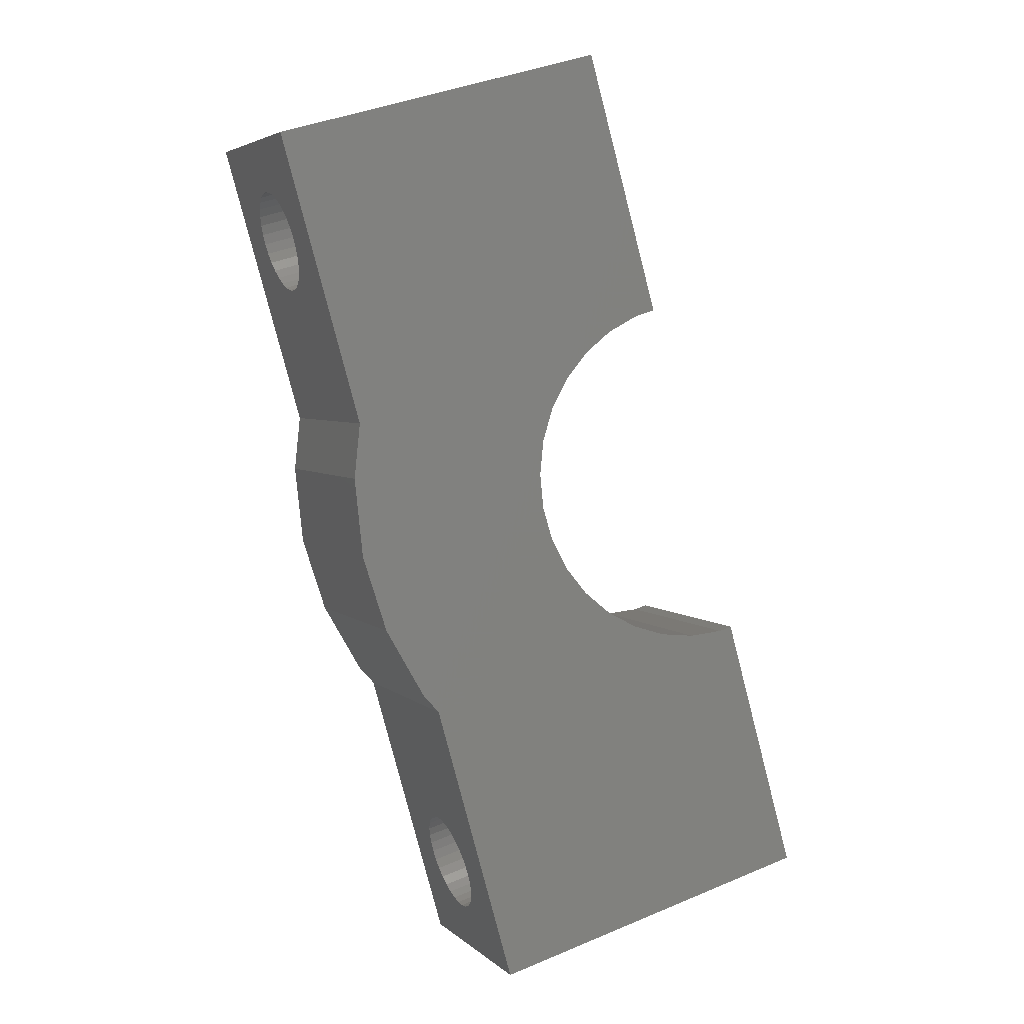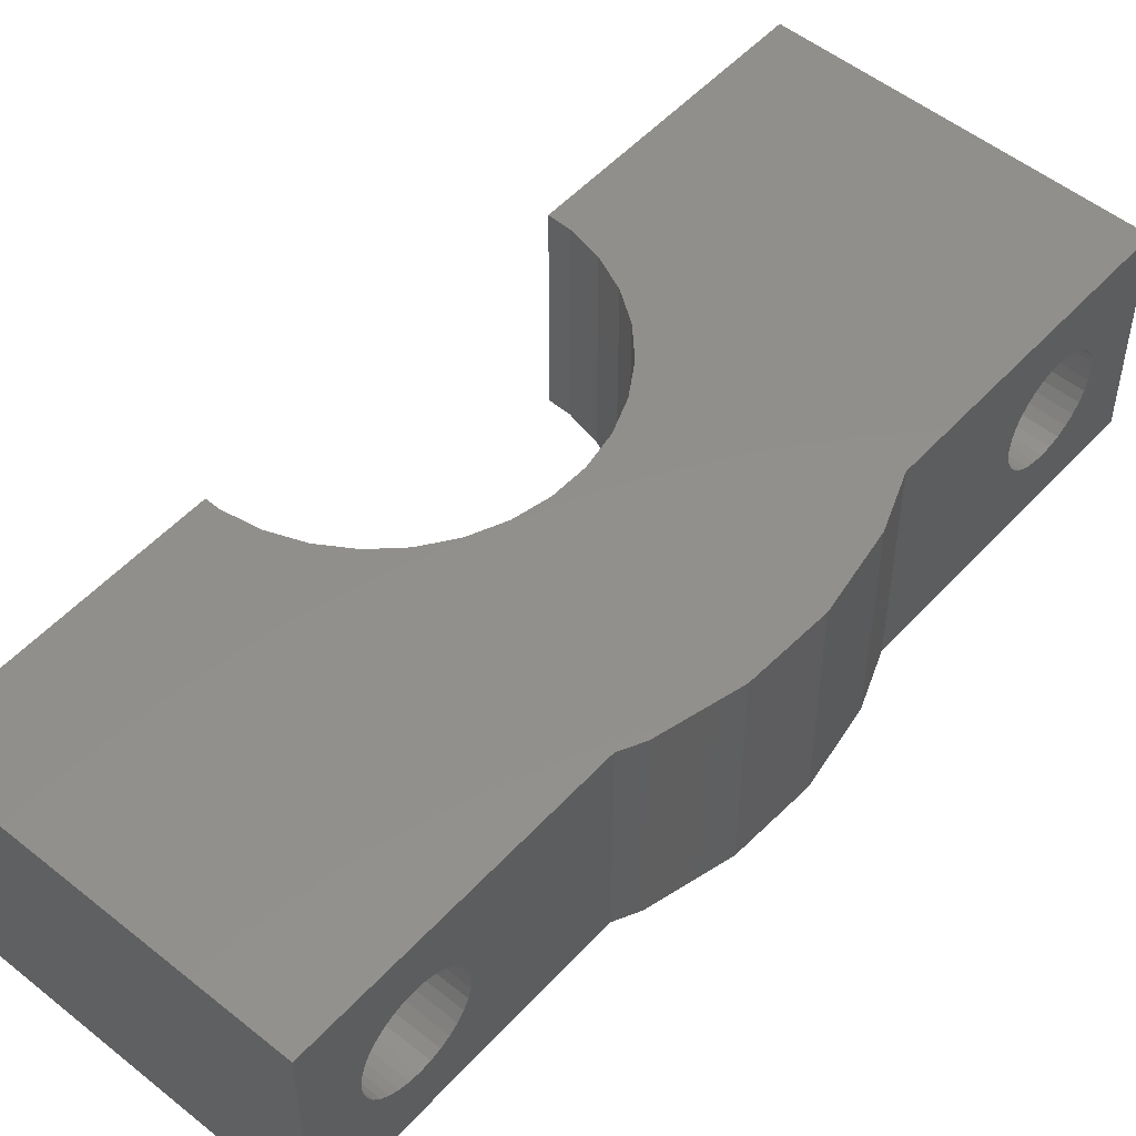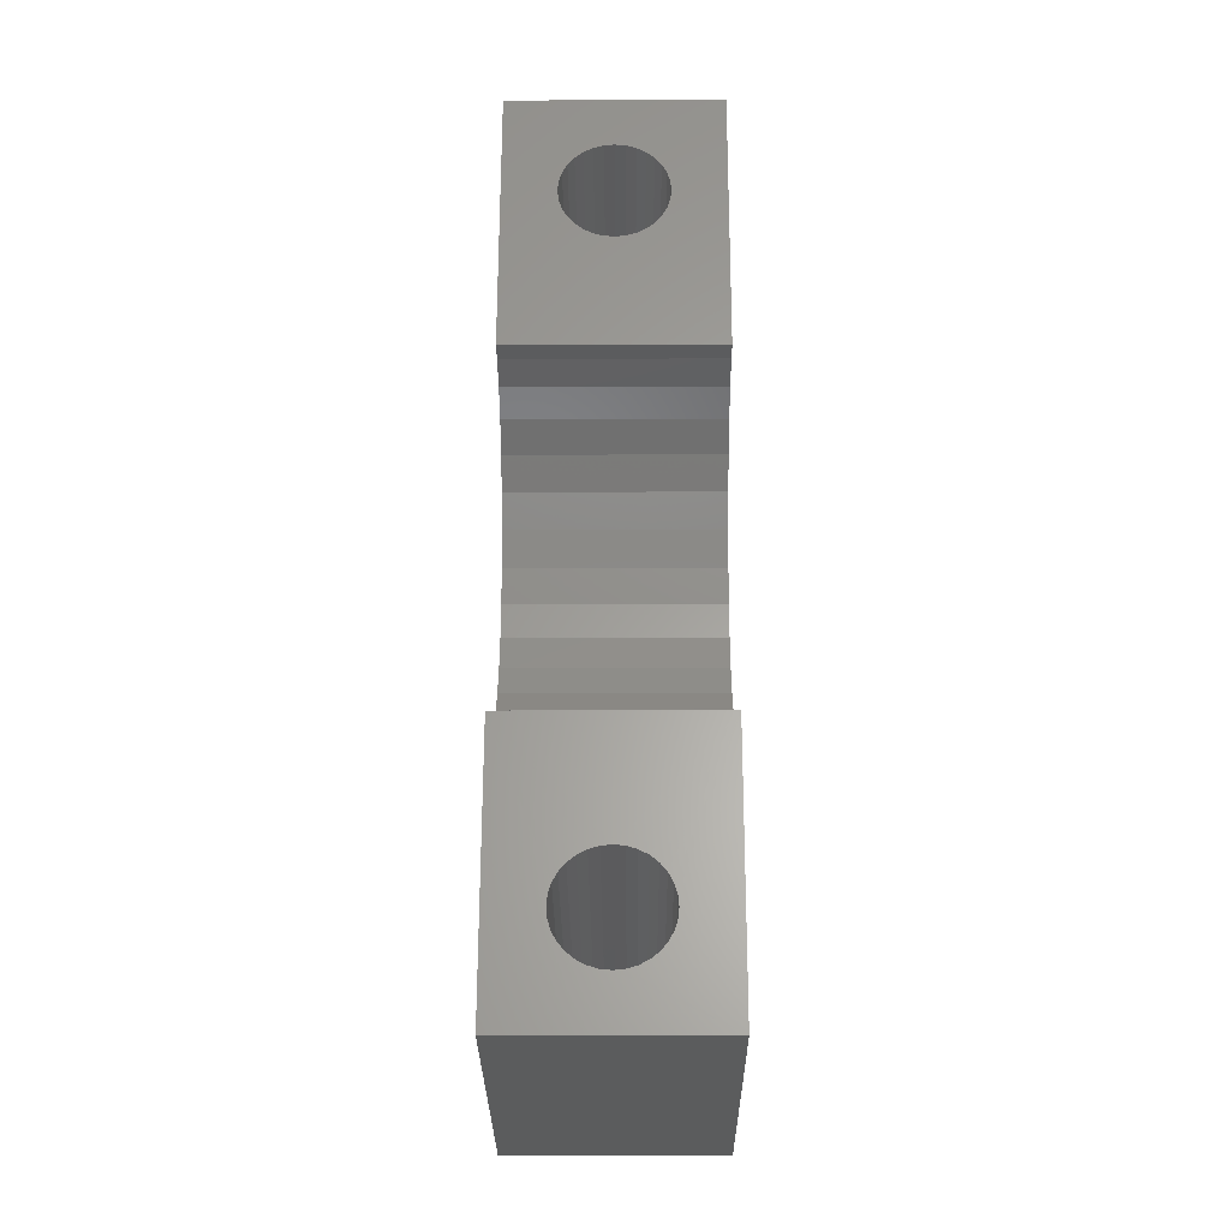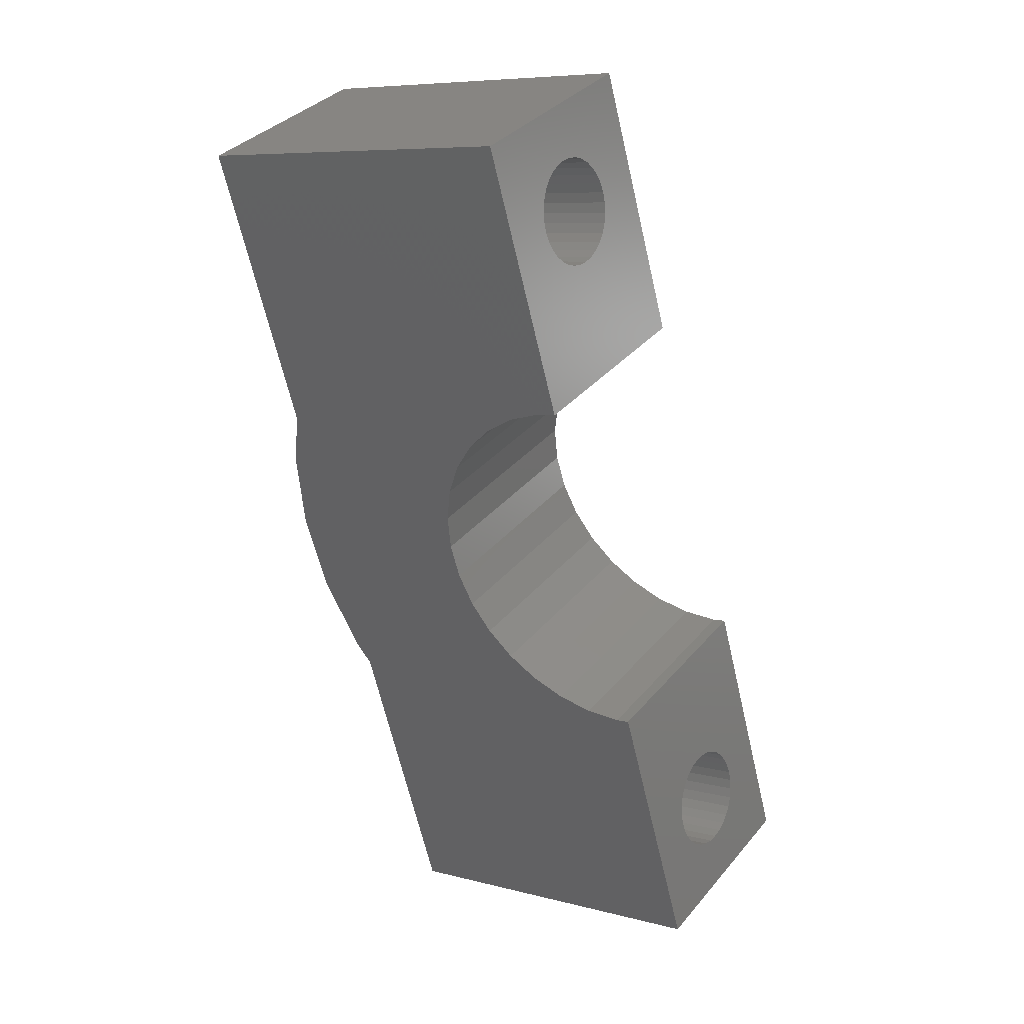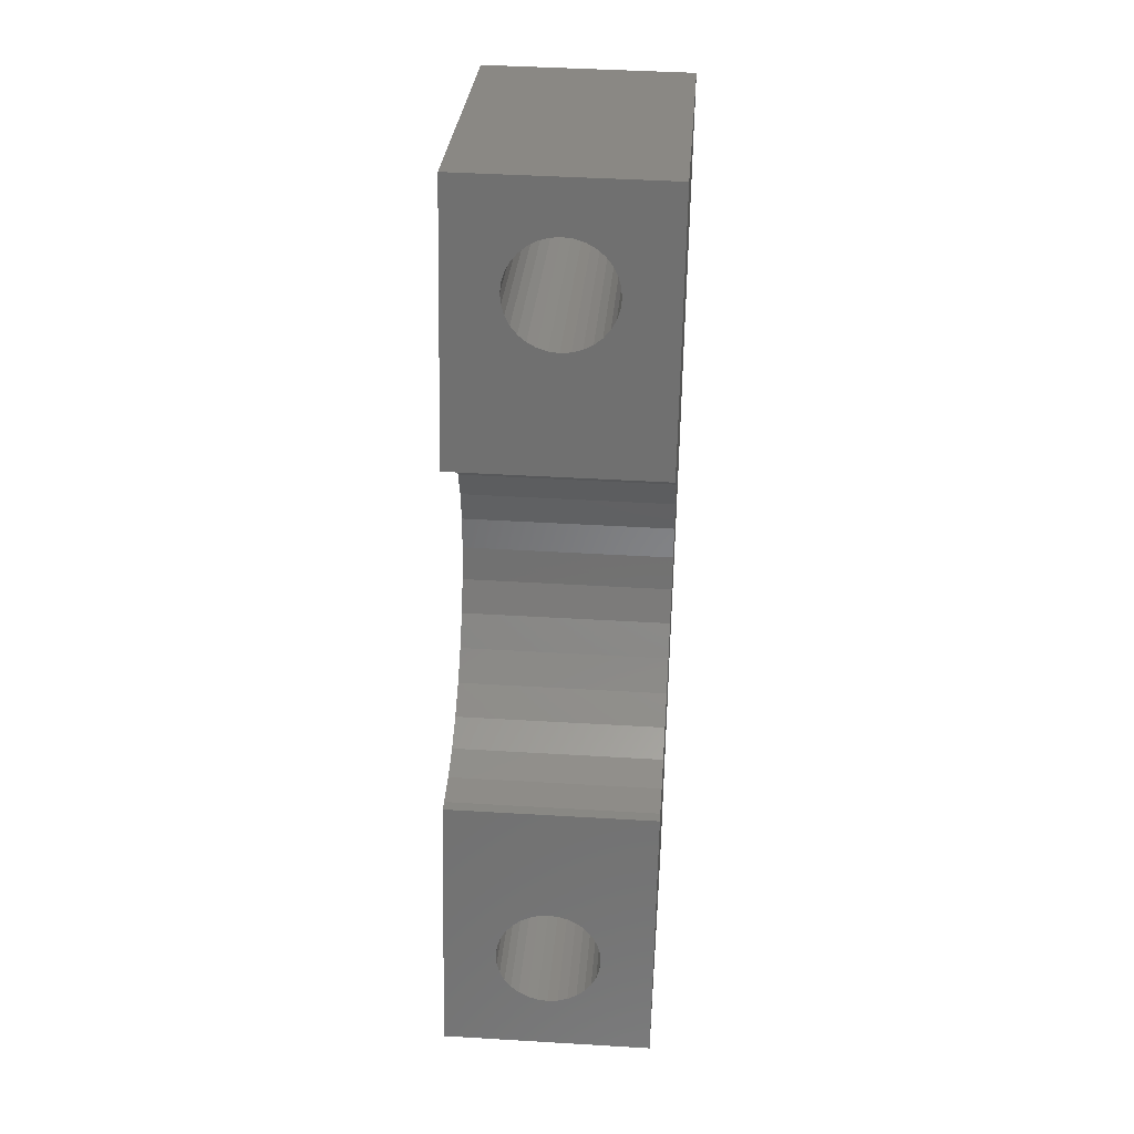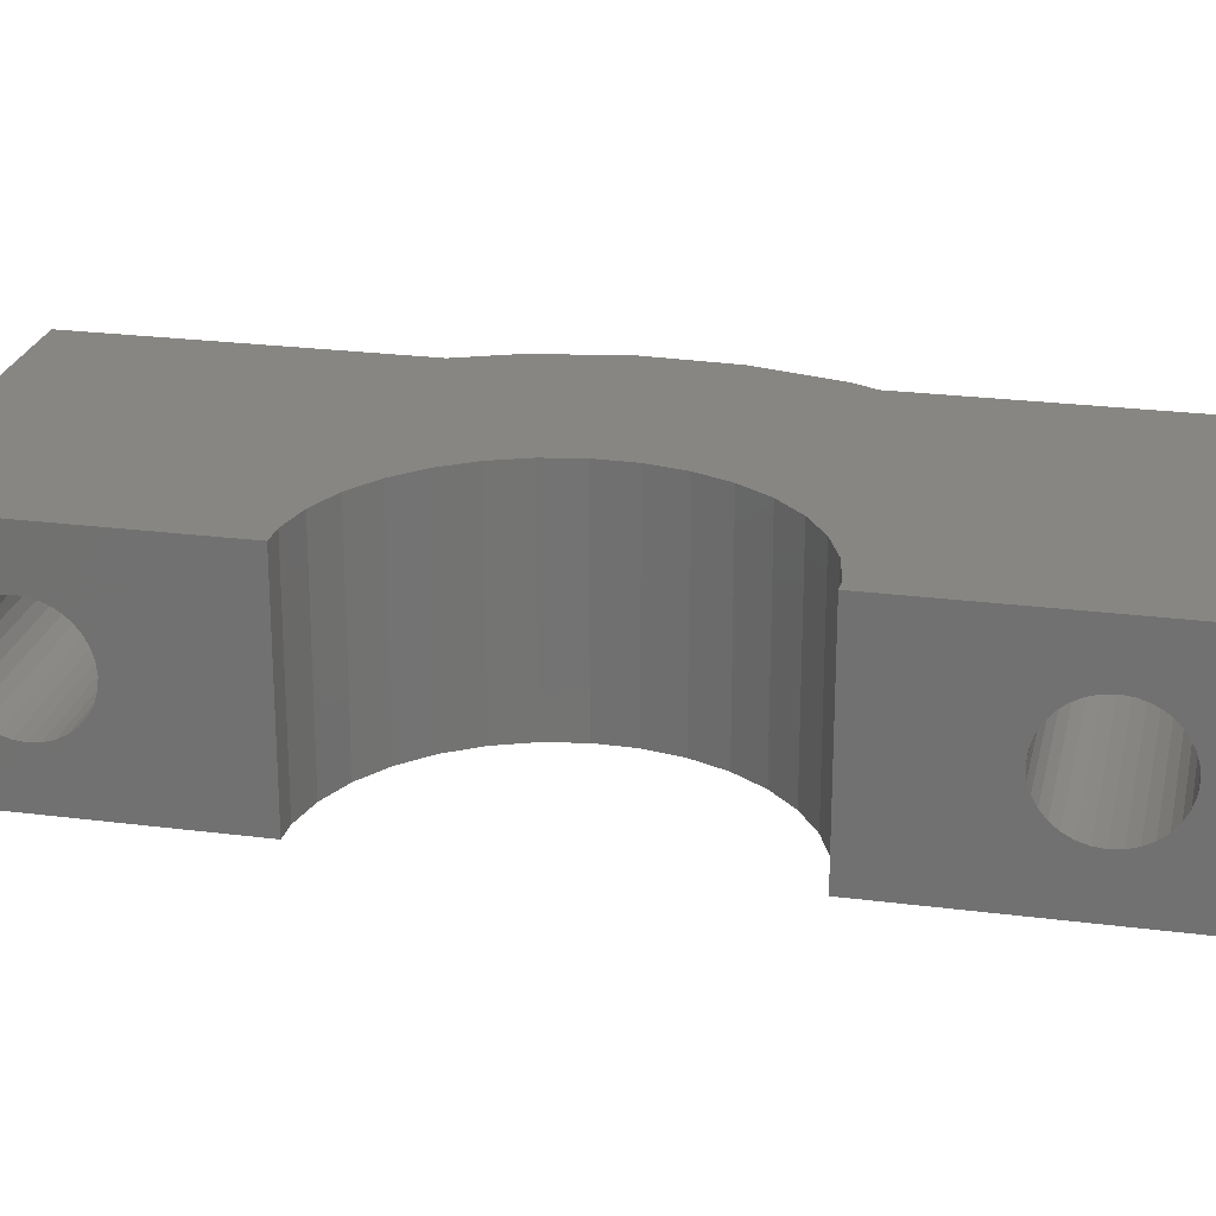
<metadata>
{"format":"stl","ext":"stl","renderer":"f3d","projection":"perspective","resolution":1024,"background":"white","views":[{"elev":4.3,"azim":157.3,"up":"+Y"},{"elev":52.2,"azim":25.3,"up":"+Z"},{"elev":-11.9,"azim":-89.6,"up":"+Y"},{"elev":34.4,"azim":-146.3,"up":"+Y"},{"elev":42.8,"azim":-85.9,"up":"+Y"},{"elev":24.0,"azim":-93.5,"up":"+Z"}]}
</metadata>
<code>
# stl→obj: 184 verts, 372 faces
v -9.949 61.29 -11
v -4 62.3 -11
v -4.24 60.01 -11
v -10.24 60.33 -11
v -4.951 57.83 -11
v -10.72 59.44 -11
v -6.101 55.83 -11
v -6.572 55.31 -11
v -13.03 57.54 -11
v -8.876 47.08 -11
v -9.949 63.3 -11
v -4.168 63.9 -11
v -9.85 62.3 -11
v -10.24 64.27 -11
v -10.72 65.16 -11
v -1.865 72.12 -11
v -11.36 65.94 -11
v -11.49 74.82 -11
v -12.14 66.58 -11
v -13.03 67.06 -11
v -13.62 67.24 -11
v -11.36 58.66 -11
v -12.14 58.02 -11
v -14 57.25 -11
v -18.51 49.78 -11
v -15 57.15 -11
v -16 57.25 -11
v -16.38 57.36 -11
v -4.24 60.01 -5
v -4 62.3 -5
v -4.168 63.9 -5
v -4.951 57.83 -5
v -6.572 55.31 -5
v -6.101 55.83 -5
v -7.662 51.42 -8
v -7.67 51.39 -7.707
v -7.693 51.31 -7.426
v -7.73 51.17 -7.167
v -7.781 50.99 -6.939
v -7.842 50.78 -6.753
v -7.912 50.53 -6.614
v -7.988 50.26 -6.529
v -8.876 47.08 -5
v -8.067 49.97 -6.5
v -8.463 48.56 -7.707
v -8.471 48.53 -8
v -8.44 48.64 -7.426
v -8.403 48.77 -7.167
v -8.353 48.95 -6.939
v -8.291 49.17 -6.753
v -8.221 49.42 -6.614
v -8.146 49.69 -6.529
v -7.67 51.39 -8.293
v -7.693 51.31 -8.574
v -7.73 51.17 -8.833
v -7.781 50.99 -9.061
v -7.842 50.78 -9.247
v -7.912 50.53 -9.386
v -7.988 50.26 -9.471
v -8.067 49.97 -9.5
v -8.146 49.69 -9.471
v -8.463 48.56 -8.293
v -8.221 49.42 -9.386
v -8.291 49.17 -9.247
v -8.353 48.95 -9.061
v -8.403 48.77 -8.833
v -8.44 48.64 -8.574
v -1.865 72.12 -5
v -2.27 70.68 -8
v -2.277 70.65 -7.707
v -2.3 70.57 -7.426
v -2.338 70.43 -7.167
v -2.388 70.25 -6.939
v -2.449 70.04 -6.753
v -2.519 69.79 -6.614
v -2.595 69.51 -6.529
v -2.674 69.23 -6.5
v -2.753 68.95 -6.529
v -3.071 67.82 -7.707
v -3.079 67.79 -8
v -3.048 67.9 -7.426
v -3.01 68.03 -7.167
v -2.96 68.21 -6.939
v -2.899 68.43 -6.753
v -2.829 68.68 -6.614
v -2.277 70.65 -8.293
v -2.3 70.57 -8.574
v -2.338 70.43 -8.833
v -2.388 70.25 -9.061
v -2.449 70.04 -9.247
v -2.519 69.79 -9.386
v -2.595 69.51 -9.471
v -2.674 69.23 -9.5
v -2.753 68.95 -9.471
v -2.829 68.68 -9.386
v -3.071 67.82 -8.293
v -3.048 67.9 -8.574
v -3.01 68.03 -8.833
v -2.899 68.43 -9.247
v -2.96 68.21 -9.061
v -11.49 74.82 -5
v -18.51 49.78 -5
v -18.03 51.47 -7.167
v -18.07 51.34 -7.426
v -17.98 51.65 -6.939
v -17.7 52.67 -6.5
v -17.78 52.39 -6.529
v -17.85 52.12 -6.614
v -17.47 53.47 -6.753
v -17.54 53.22 -6.614
v -17.3 54.09 -7.707
v -17.32 54 -7.426
v -18.09 51.25 -8.293
v -18.1 51.23 -8
v -17.92 51.87 -6.753
v -17.62 52.95 -6.529
v -17.29 54.11 -8
v -17.3 54.09 -8.293
v -17.36 53.87 -7.167
v -17.41 53.69 -6.939
v -18.09 51.25 -7.707
v -18.07 51.34 -8.574
v -17.47 53.47 -9.247
v -17.54 53.22 -9.386
v -17.36 53.87 -8.833
v -17.41 53.69 -9.061
v -17.92 51.87 -9.247
v -17.98 51.65 -9.061
v -18.03 51.47 -8.833
v -17.32 54 -8.574
v -17.78 52.39 -9.471
v -17.85 52.12 -9.386
v -17.62 52.95 -9.471
v -17.7 52.67 -9.5
v -12.46 71.38 -6.614
v -12.53 71.13 -6.753
v -11.91 73.35 -7.707
v -11.93 73.26 -7.426
v -12.7 70.51 -8.293
v -12.71 70.48 -8
v -12.15 72.48 -9.386
v -12.22 72.21 -9.471
v -12.15 72.48 -6.614
v -12.22 72.21 -6.529
v -11.97 73.13 -7.167
v -12.68 70.59 -7.426
v -12.7 70.51 -7.707
v -12.64 70.73 -7.167
v -12.59 70.91 -6.939
v -12.3 71.93 -6.5
v -12.38 71.65 -6.529
v -11.9 73.37 -8
v -12.02 72.95 -6.939
v -12.08 72.73 -6.753
v -12.46 71.38 -9.386
v -12.53 71.13 -9.247
v -12.59 70.91 -9.061
v -12.64 70.73 -8.833
v -12.68 70.59 -8.574
v -12.3 71.93 -9.5
v -12.02 72.95 -9.061
v -12.08 72.73 -9.247
v -11.93 73.26 -8.574
v -11.97 73.13 -8.833
v -11.91 73.35 -8.293
v -12.38 71.65 -9.471
v -10.72 65.16 -5
v -10.24 64.27 -5
v -11.36 65.94 -5
v -13.03 67.06 -5
v -13.62 67.24 -5
v -9.85 62.3 -5
v -9.949 61.29 -5
v -14 57.25 -5
v -13.03 57.54 -5
v -12.14 66.58 -5
v -9.949 63.3 -5
v -10.24 60.33 -5
v -12.14 58.02 -5
v -11.36 58.66 -5
v -10.72 59.44 -5
v -15 57.15 -5
v -16.38 57.36 -5
v -16 57.25 -5
f 1 2 3
f 4 3 5
f 6 5 7
f 6 7 8
f 9 8 10
f 5 6 4
f 11 12 13
f 14 12 11
f 15 12 14
f 12 15 16
f 17 16 15
f 17 18 16
f 19 18 17
f 20 18 19
f 18 20 21
f 2 13 12
f 2 1 13
f 3 4 1
f 8 22 6
f 8 23 22
f 8 9 23
f 10 24 9
f 25 24 10
f 24 25 26
f 26 25 27
f 27 25 28
f 29 2 30
f 2 29 3
f 30 12 31
f 12 30 2
f 32 3 29
f 3 32 5
f 33 7 34
f 7 33 8
f 34 5 32
f 5 34 7
f 33 35 8
f 33 36 35
f 33 37 36
f 33 38 37
f 33 39 38
f 33 40 39
f 33 41 40
f 33 42 41
f 43 42 33
f 42 43 44
f 45 43 46
f 47 43 45
f 48 43 47
f 49 43 48
f 50 43 49
f 51 43 50
f 52 43 51
f 44 43 52
f 53 8 35
f 54 8 53
f 55 8 54
f 56 8 55
f 57 8 56
f 58 8 57
f 59 8 58
f 10 59 60
f 10 60 61
f 10 46 43
f 46 10 62
f 59 10 8
f 63 10 61
f 64 10 63
f 65 10 64
f 66 10 65
f 67 10 66
f 62 10 67
f 68 69 16
f 68 70 69
f 68 71 70
f 68 72 71
f 68 73 72
f 68 74 73
f 68 75 74
f 68 76 75
f 68 77 76
f 68 78 77
f 31 78 68
f 79 31 80
f 81 31 79
f 82 31 81
f 83 31 82
f 84 31 83
f 85 31 84
f 78 31 85
f 86 16 69
f 87 16 86
f 88 16 87
f 89 16 88
f 90 16 89
f 91 16 90
f 92 16 91
f 93 16 92
f 94 16 93
f 12 94 95
f 12 80 31
f 80 12 96
f 96 12 97
f 97 12 98
f 94 12 16
f 99 12 95
f 100 12 99
f 98 12 100
f 16 101 68
f 101 16 18
f 25 43 102
f 43 25 10
f 47 103 48
f 103 47 104
f 48 105 49
f 105 48 103
f 52 106 44
f 106 52 107
f 51 107 52
f 107 51 108
f 41 109 40
f 109 41 110
f 111 37 112
f 37 111 36
f 113 46 62
f 46 113 114
f 49 115 50
f 115 49 105
f 44 116 42
f 116 44 106
f 50 108 51
f 108 50 115
f 53 117 118
f 117 53 35
f 112 38 119
f 38 112 37
f 40 120 39
f 120 40 109
f 42 110 41
f 110 42 116
f 119 39 120
f 39 119 38
f 46 121 45
f 121 46 114
f 122 62 67
f 62 122 113
f 123 58 57
f 58 123 124
f 56 125 126
f 125 56 55
f 127 65 64
f 65 127 128
f 45 104 47
f 104 45 121
f 117 36 111
f 36 117 35
f 129 67 66
f 67 129 122
f 54 118 130
f 118 54 53
f 126 57 56
f 57 126 123
f 131 63 61
f 63 131 132
f 132 64 63
f 64 132 127
f 124 59 58
f 59 124 133
f 134 61 60
f 61 134 131
f 55 130 125
f 130 55 54
f 128 66 65
f 66 128 129
f 133 60 59
f 60 133 134
f 84 135 85
f 135 84 136
f 137 71 138
f 71 137 70
f 139 80 96
f 80 139 140
f 141 92 91
f 92 141 142
f 76 143 75
f 143 76 144
f 138 72 145
f 72 138 71
f 79 146 81
f 146 79 147
f 81 148 82
f 148 81 146
f 82 149 83
f 149 82 148
f 83 136 84
f 136 83 149
f 78 150 77
f 150 78 151
f 85 151 78
f 151 85 135
f 152 70 137
f 70 152 69
f 145 73 153
f 73 145 72
f 75 154 74
f 154 75 143
f 77 144 76
f 144 77 150
f 74 153 73
f 153 74 154
f 80 147 79
f 147 80 140
f 155 99 95
f 99 155 156
f 156 100 99
f 100 156 157
f 158 97 98
f 97 158 159
f 142 93 92
f 93 142 160
f 161 90 89
f 90 161 162
f 88 163 164
f 163 88 87
f 86 152 165
f 152 86 69
f 89 164 161
f 164 89 88
f 160 94 93
f 94 160 166
f 166 95 94
f 95 166 155
f 157 98 100
f 98 157 158
f 159 96 97
f 96 159 139
f 162 91 90
f 91 162 141
f 87 165 163
f 165 87 86
f 14 167 15
f 167 14 168
f 15 169 17
f 169 15 167
f 21 170 171
f 170 21 20
f 1 172 13
f 172 1 173
f 9 174 175
f 174 9 24
f 19 169 176
f 169 19 17
f 20 176 170
f 176 20 19
f 13 177 11
f 177 13 172
f 4 173 1
f 173 4 178
f 22 179 180
f 179 22 23
f 11 168 14
f 168 11 177
f 6 178 4
f 178 6 181
f 23 175 179
f 175 23 9
f 24 182 174
f 182 24 26
f 22 181 6
f 181 22 180
f 27 183 184
f 183 27 28
f 26 184 182
f 184 26 27
f 173 30 172
f 178 29 173
f 29 178 32
f 181 32 178
f 30 173 29
f 167 31 68
f 31 177 172
f 31 168 177
f 31 167 168
f 68 169 167
f 101 169 68
f 101 176 169
f 101 170 176
f 170 101 171
f 172 30 31
f 32 181 34
f 34 181 33
f 180 33 181
f 179 33 180
f 175 33 179
f 33 175 43
f 174 43 175
f 102 174 182
f 102 182 184
f 102 184 183
f 174 102 43
f 28 117 183
f 28 118 117
f 28 130 118
f 28 125 130
f 28 126 125
f 28 123 126
f 28 124 123
f 28 133 124
f 25 133 28
f 133 25 134
f 113 25 114
f 122 25 113
f 129 25 122
f 128 25 129
f 127 25 128
f 132 25 127
f 131 25 132
f 134 25 131
f 111 183 117
f 112 183 111
f 119 183 112
f 120 183 119
f 109 183 120
f 110 183 109
f 116 183 110
f 102 116 106
f 102 106 107
f 102 114 25
f 114 102 121
f 116 102 183
f 108 102 107
f 115 102 108
f 105 102 115
f 103 102 105
f 104 102 103
f 121 102 104
f 18 152 101
f 18 165 152
f 18 163 165
f 18 164 163
f 18 161 164
f 18 162 161
f 18 141 162
f 18 142 141
f 18 160 142
f 18 166 160
f 21 166 18
f 139 21 140
f 159 21 139
f 158 21 159
f 157 21 158
f 156 21 157
f 155 21 156
f 166 21 155
f 137 101 152
f 138 101 137
f 145 101 138
f 153 101 145
f 154 101 153
f 143 101 154
f 144 101 143
f 150 101 144
f 151 101 150
f 171 151 135
f 171 140 21
f 140 171 147
f 147 171 146
f 146 171 148
f 151 171 101
f 136 171 135
f 149 171 136
f 148 171 149

</code>
